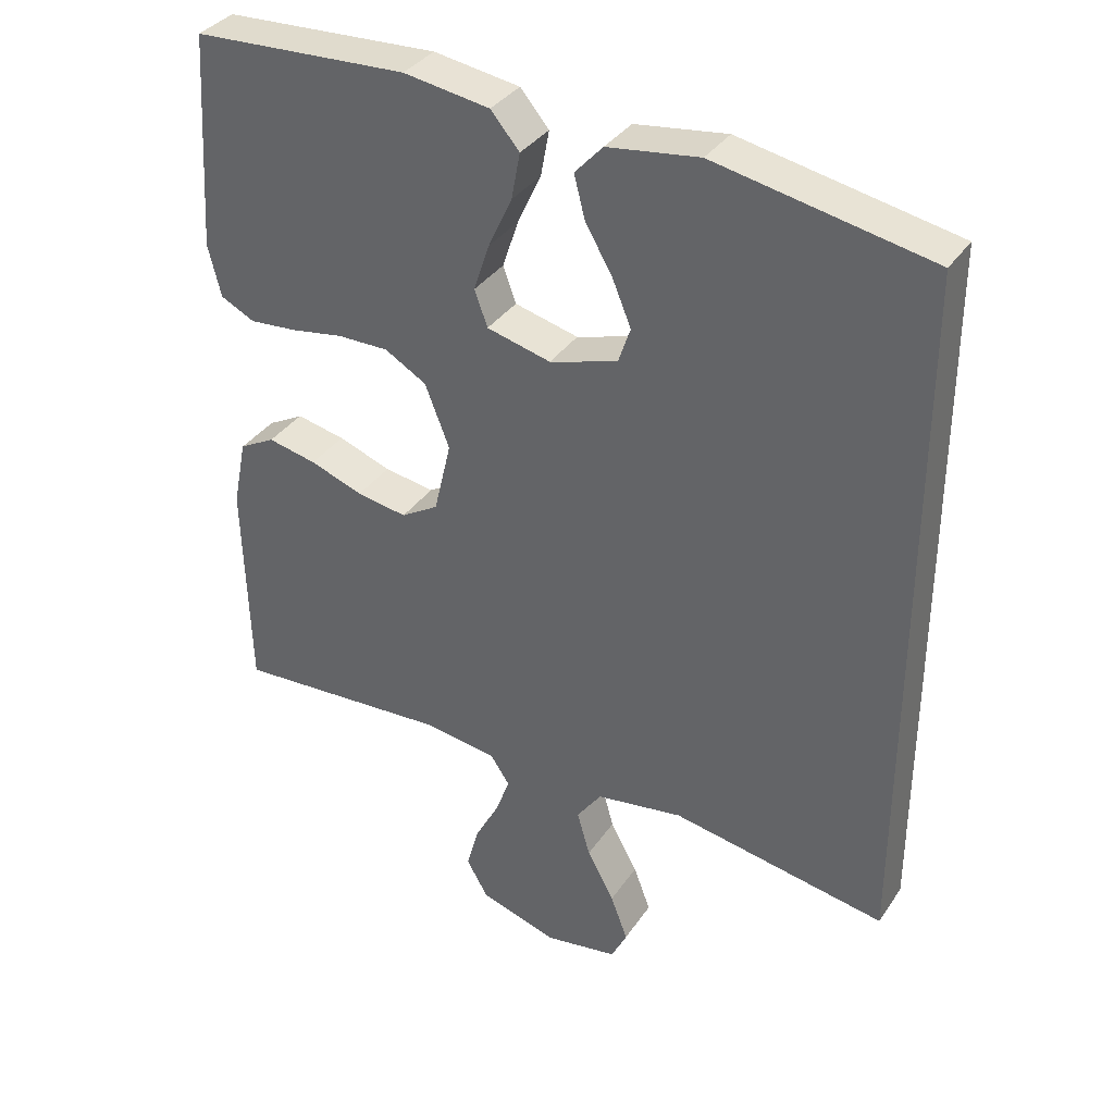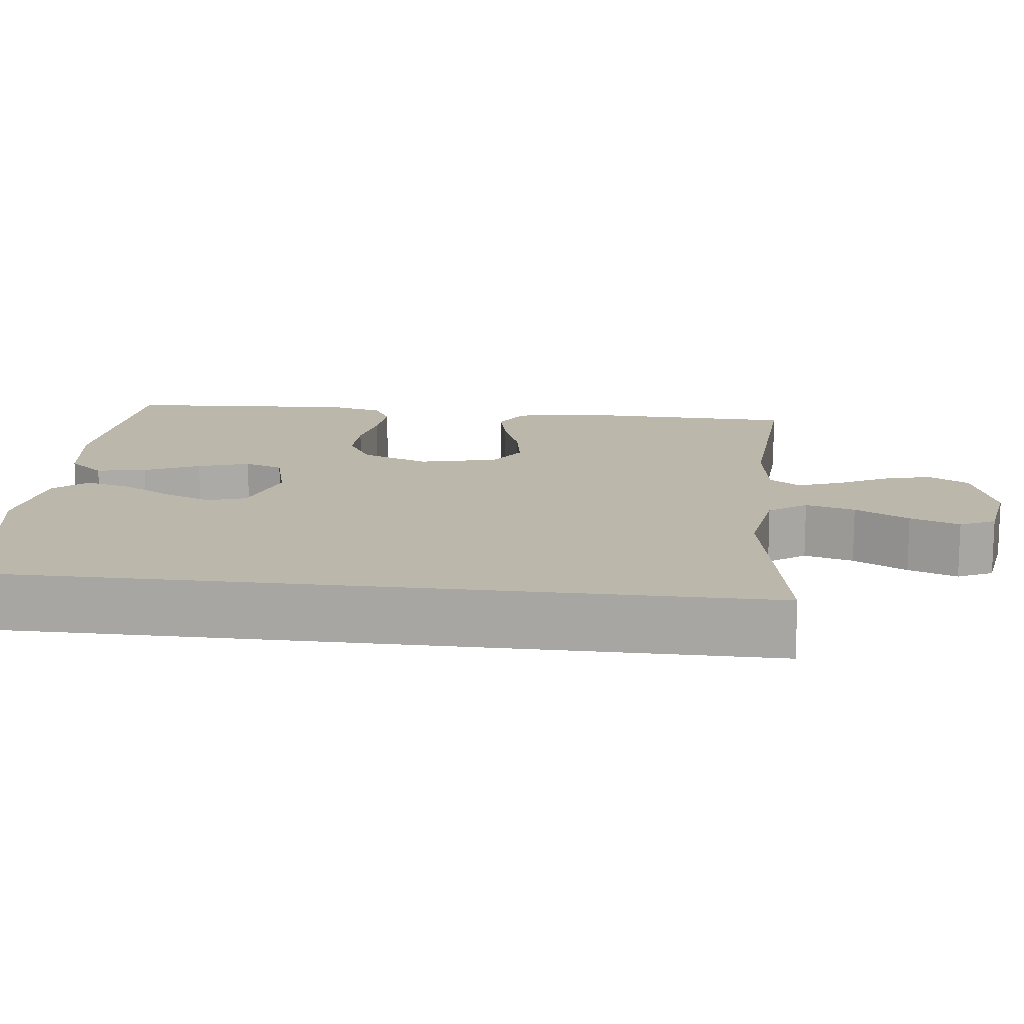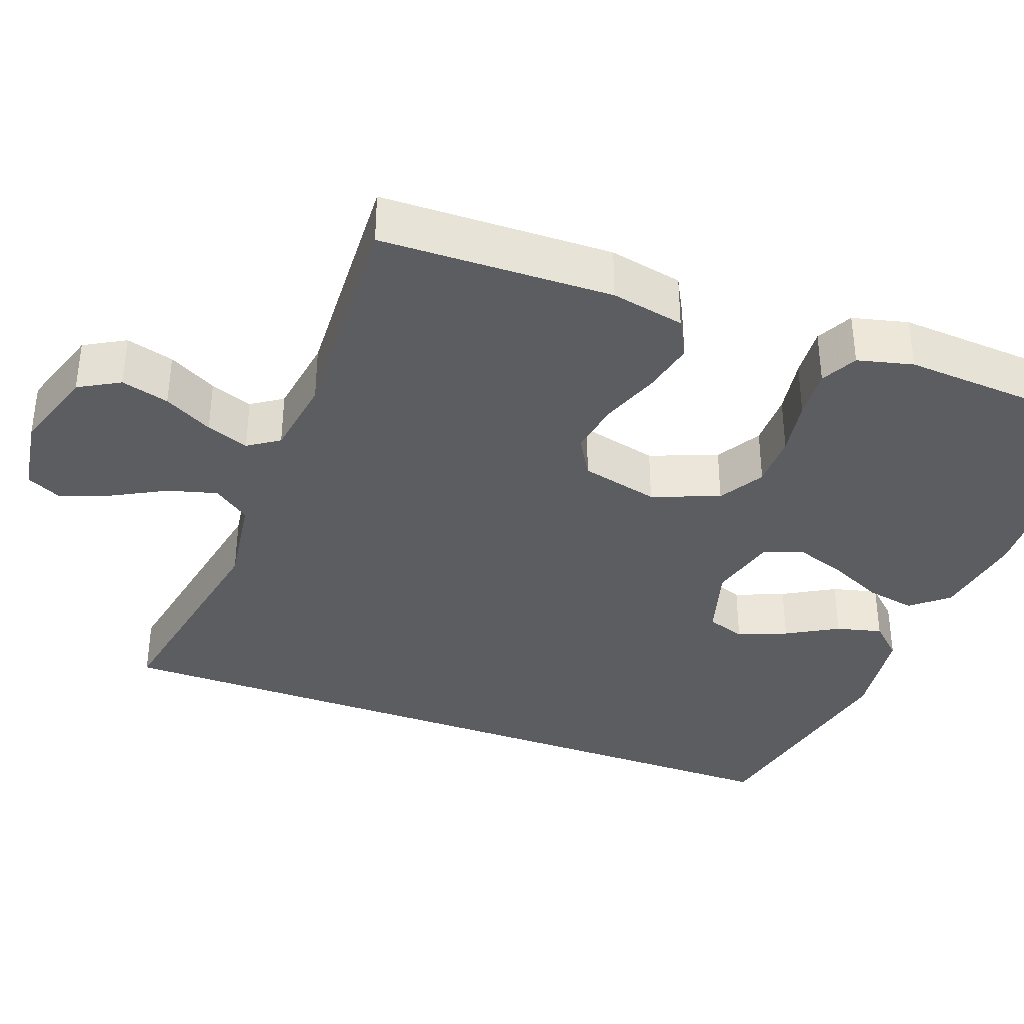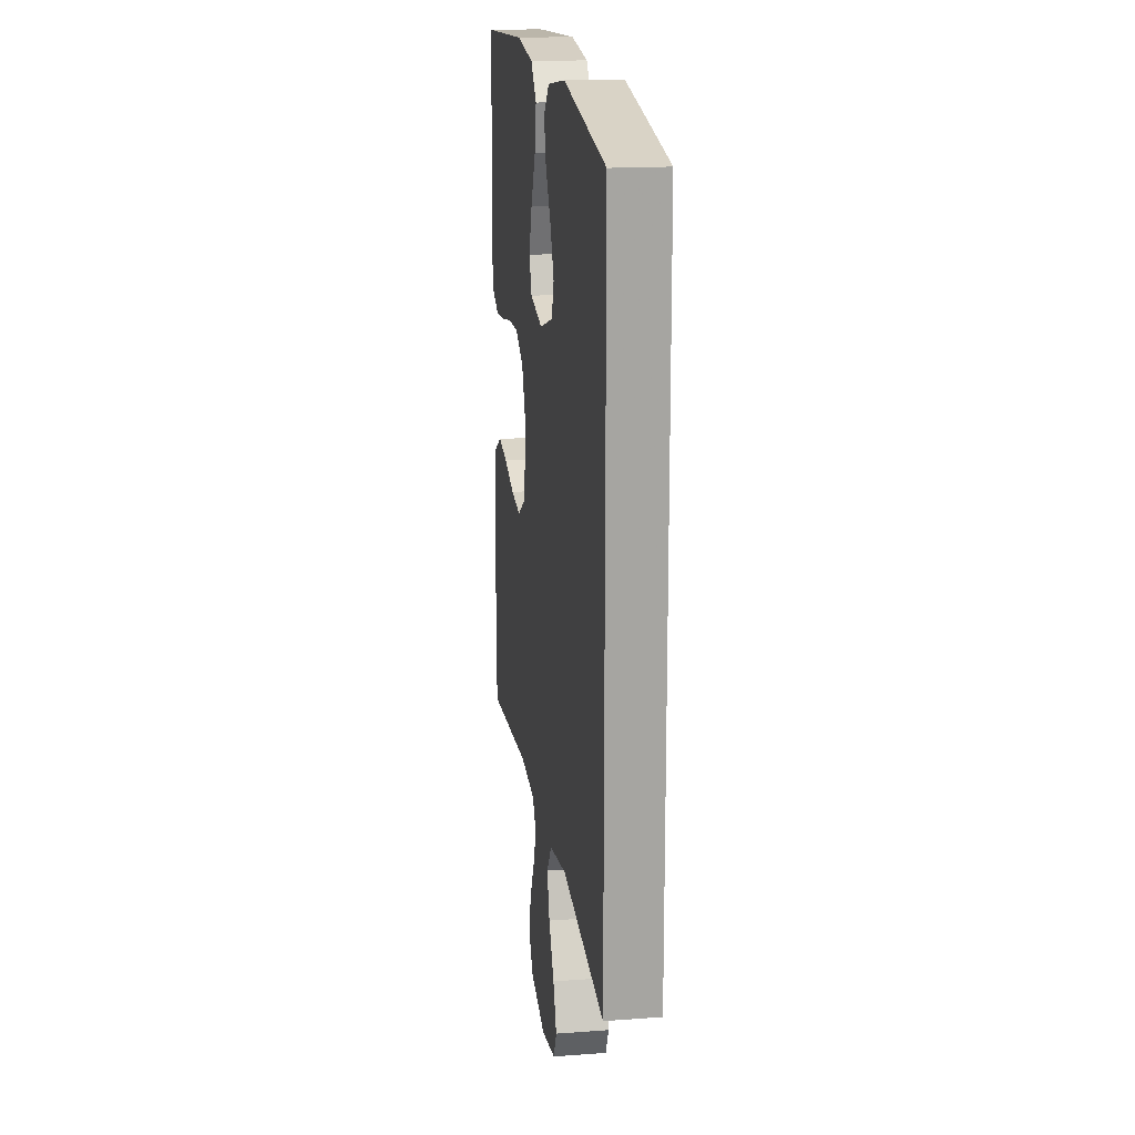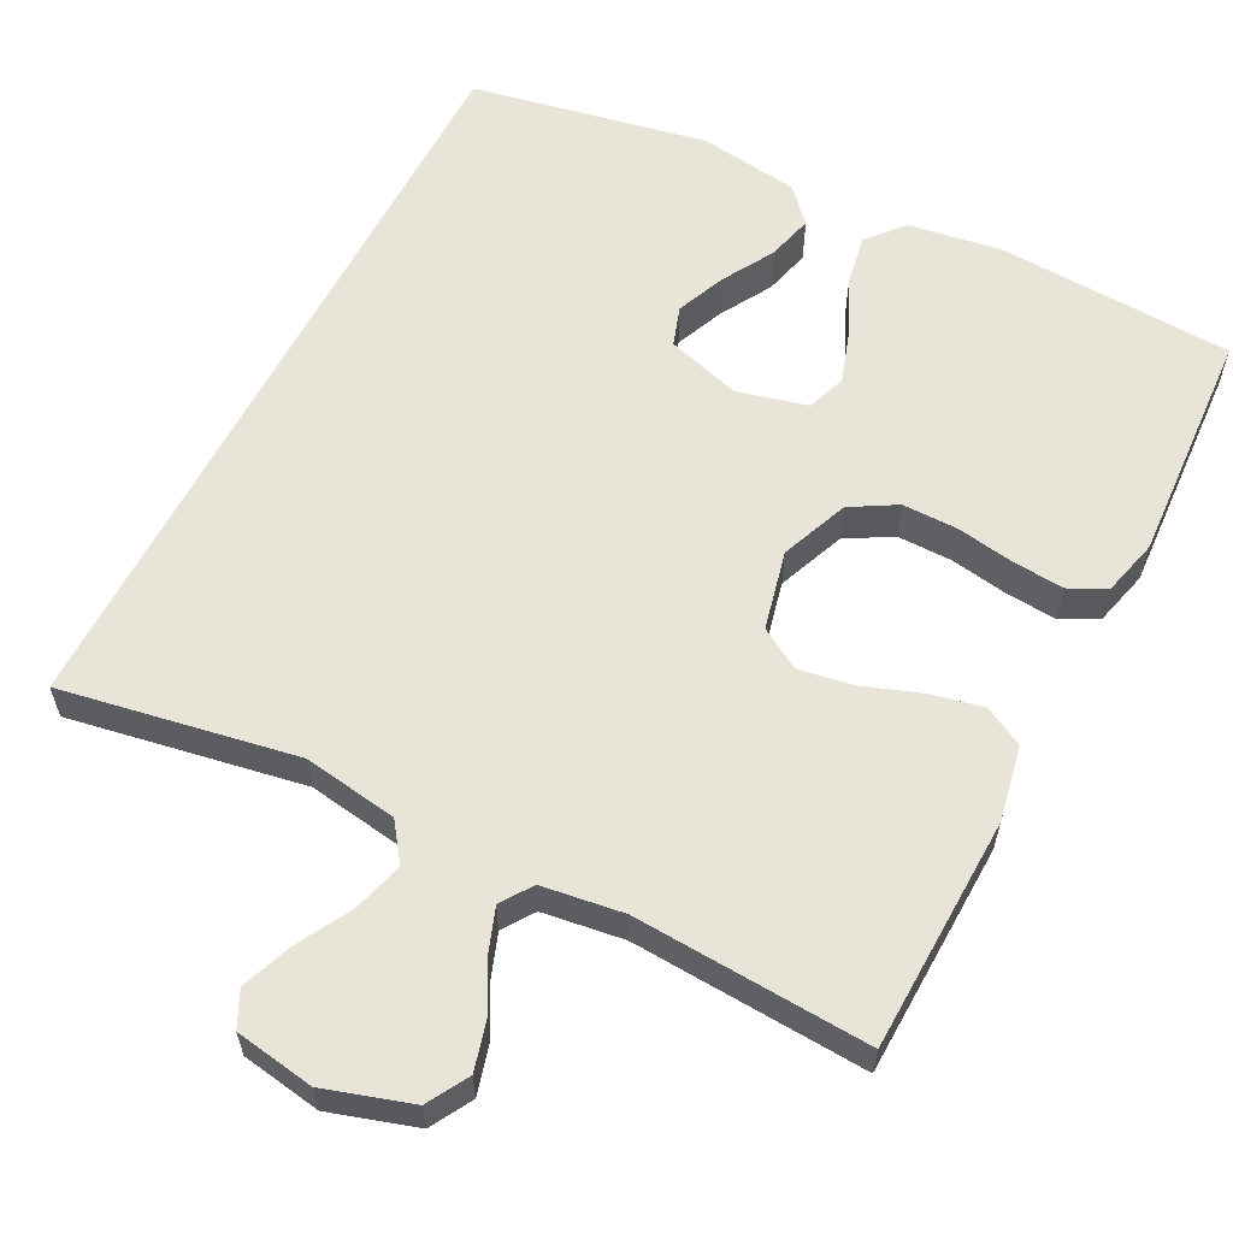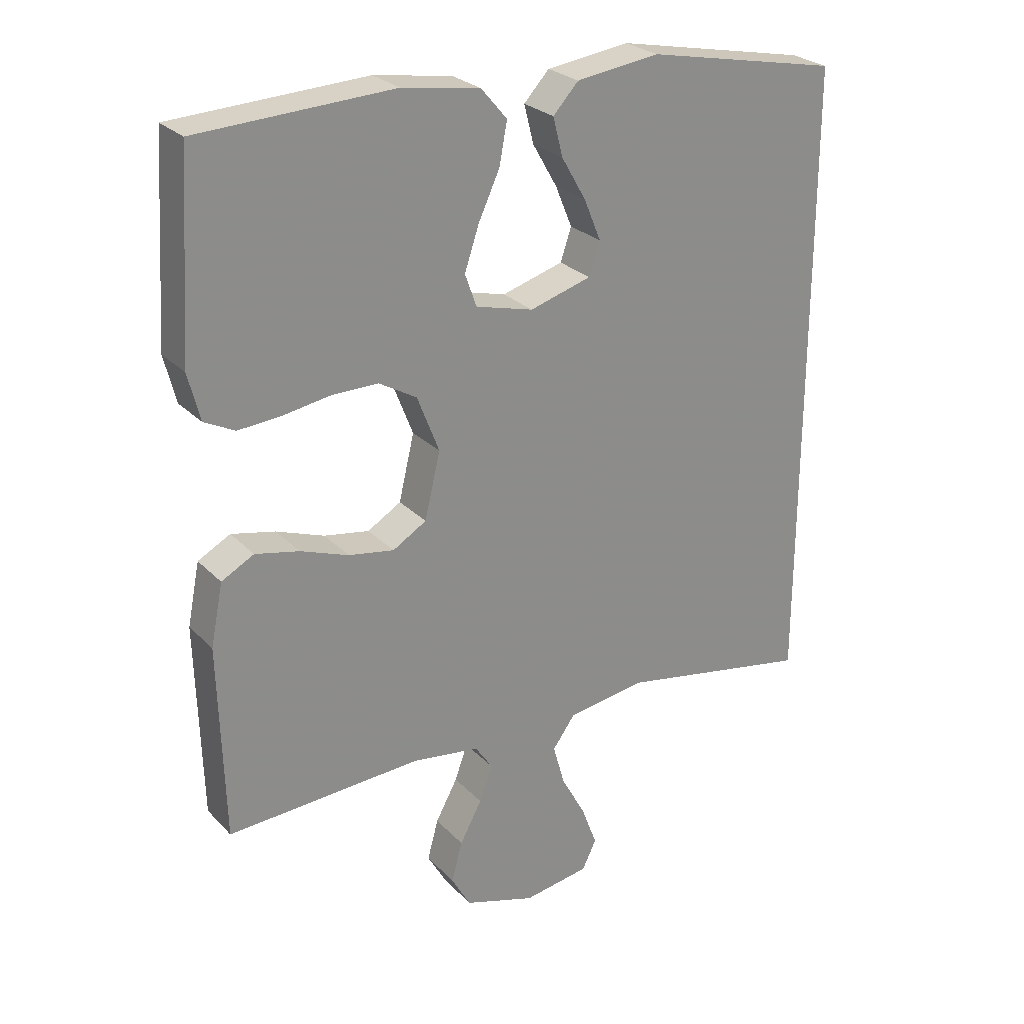
<metadata>
{"format":"obj","ext":"obj","renderer":"f3d","projection":"perspective","resolution":1024,"background":"white","views":[{"elev":35.3,"azim":29.5,"up":"+Z"},{"elev":14.2,"azim":96.8,"up":"+Y"},{"elev":-36.5,"azim":-110.4,"up":"+Y"},{"elev":16.8,"azim":81.5,"up":"+Z"},{"elev":59.9,"azim":-152.5,"up":"+Y"},{"elev":26.3,"azim":-33.1,"up":"+Z"}]}
</metadata>
<code>
v -0.5 0.07 0.5
v -0.2 0.07 0.514
v -0.08 0.07 0.495
v -0.04 0.07 0.448
v -0.052 0.07 0.384
v -0.085 0.07 0.313
v -0.107 0.07 0.247
v -0.089 0.07 0.197
v 0 0.07 0.174
v 0.095 0.07 0.202
v 0.112 0.07 0.252
v 0.086 0.07 0.315
v 0.048 0.07 0.381
v 0.033 0.07 0.44
v 0.072 0.07 0.482
v 0.2 0.07 0.499
v 0.5 0.07 0.439
v 0.5 0.07 -0.537
v 0.2 0.07 -0.482
v 0.079 0.07 -0.5
v 0.044 0.07 -0.548
v 0.062 0.07 -0.612
v 0.1 0.07 -0.682
v 0.124 0.07 -0.746
v 0.102 0.07 -0.791
v 0 0.07 -0.807
v -0.11 0.07 -0.772
v -0.14 0.07 -0.719
v -0.123 0.07 -0.657
v -0.089 0.07 -0.594
v -0.069 0.07 -0.539
v -0.096 0.07 -0.499
v -0.2 0.07 -0.484
v -0.5 0.07 -0.5
v -0.508 0.07 -0.2
v -0.489 0.07 -0.105
v -0.439 0.07 -0.078
v -0.371 0.07 -0.093
v -0.297 0.07 -0.12
v -0.227 0.07 -0.132
v -0.175 0.07 -0.101
v -0.151 0.07 0
v -0.185 0.07 0.087
v -0.243 0.07 0.121
v -0.314 0.07 0.121
v -0.388 0.07 0.109
v -0.454 0.07 0.104
v -0.501 0.07 0.128
v -0.519 0.07 0.2
v -0.5 0 0.5
v -0.2 0 0.514
v -0.08 0 0.495
v -0.04 0 0.448
v -0.052 0 0.384
v -0.085 0 0.313
v -0.107 0 0.247
v -0.089 0 0.197
v 0 0 0.174
v 0.095 0 0.202
v 0.112 0 0.252
v 0.086 0 0.315
v 0.048 0 0.381
v 0.033 0 0.44
v 0.072 0 0.482
v 0.2 0 0.499
v 0.5 0 0.439
v 0.5 0 -0.537
v 0.2 0 -0.482
v 0.079 0 -0.5
v 0.044 0 -0.548
v 0.062 0 -0.612
v 0.1 0 -0.682
v 0.124 0 -0.746
v 0.102 0 -0.791
v 0 0 -0.807
v -0.11 0 -0.772
v -0.14 0 -0.719
v -0.123 0 -0.657
v -0.089 0 -0.594
v -0.069 0 -0.539
v -0.096 0 -0.499
v -0.2 0 -0.484
v -0.5 0 -0.5
v -0.508 0 -0.2
v -0.489 0 -0.105
v -0.439 0 -0.078
v -0.371 0 -0.093
v -0.297 0 -0.12
v -0.227 0 -0.132
v -0.175 0 -0.101
v -0.151 0 0
v -0.185 0 0.087
v -0.243 0 0.121
v -0.314 0 0.121
v -0.388 0 0.109
v -0.454 0 0.104
v -0.501 0 0.128
v -0.519 0 0.2
f 45 46 47 48
f 44 45 48 49
f 36 37 38 39
f 36 39 40
f 33 34 35 36
f 32 33 36 40
f 31 32 40 41
f 27 28 29 30
f 27 30 31
f 26 27 31
f 22 23 24 25
f 21 22 25 26
f 16 17 18 19
f 16 19 20
f 12 13 14 15
f 11 12 15 16
f 10 11 16 20
f 3 4 5 6
f 3 6 7
f 2 3 7
f 44 49 1 2
f 43 44 2 7
f 42 43 7 8
f 41 42 8 9
f 21 26 31 41
f 20 21 41
f 9 10 20 41
f 97 96 95 94
f 98 97 94 93
f 88 87 86 85
f 89 88 85
f 85 84 83 82
f 89 85 82 81
f 90 89 81 80
f 79 78 77 76
f 80 79 76
f 80 76 75
f 74 73 72 71
f 75 74 71 70
f 68 67 66 65
f 69 68 65
f 64 63 62 61
f 65 64 61 60
f 69 65 60 59
f 55 54 53 52
f 56 55 52
f 56 52 51
f 51 50 98 93
f 56 51 93 92
f 57 56 92 91
f 58 57 91 90
f 90 80 75 70
f 90 70 69
f 90 69 59 58
f 1 50 51 2
f 2 51 52 3
f 3 52 53 4
f 4 53 54 5
f 5 54 55 6
f 6 55 56 7
f 7 56 57 8
f 8 57 58 9
f 9 58 59 10
f 10 59 60 11
f 11 60 61 12
f 12 61 62 13
f 13 62 63 14
f 14 63 64 15
f 15 64 65 16
f 16 65 66 17
f 17 66 67 18
f 18 67 68 19
f 19 68 69 20
f 20 69 70 21
f 21 70 71 22
f 22 71 72 23
f 23 72 73 24
f 24 73 74 25
f 25 74 75 26
f 26 75 76 27
f 27 76 77 28
f 28 77 78 29
f 29 78 79 30
f 30 79 80 31
f 31 80 81 32
f 32 81 82 33
f 33 82 83 34
f 34 83 84 35
f 35 84 85 36
f 36 85 86 37
f 37 86 87 38
f 38 87 88 39
f 39 88 89 40
f 40 89 90 41
f 41 90 91 42
f 42 91 92 43
f 43 92 93 44
f 44 93 94 45
f 45 94 95 46
f 46 95 96 47
f 47 96 97 48
f 48 97 98 49
f 49 98 50 1

</code>
